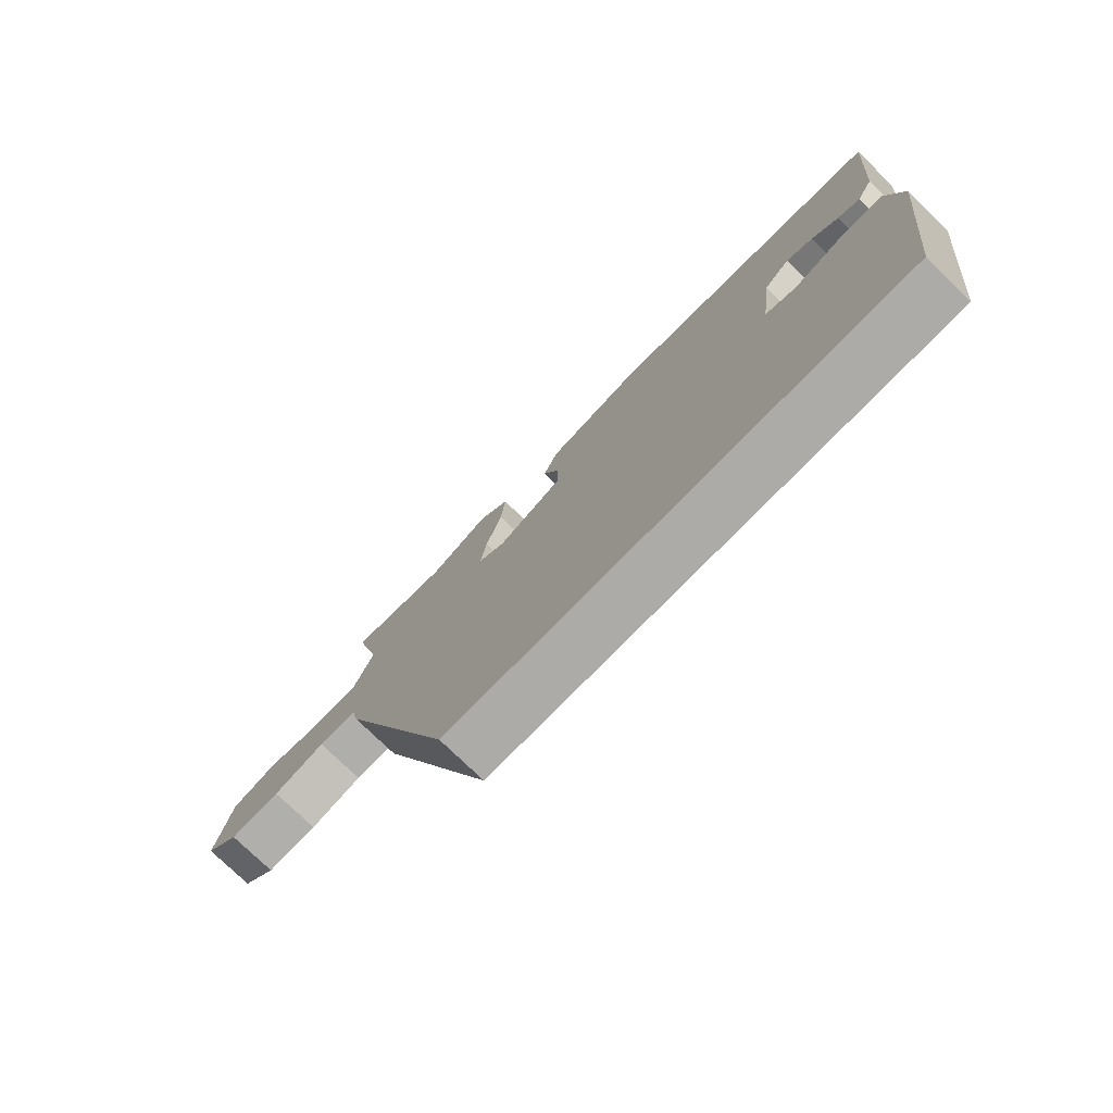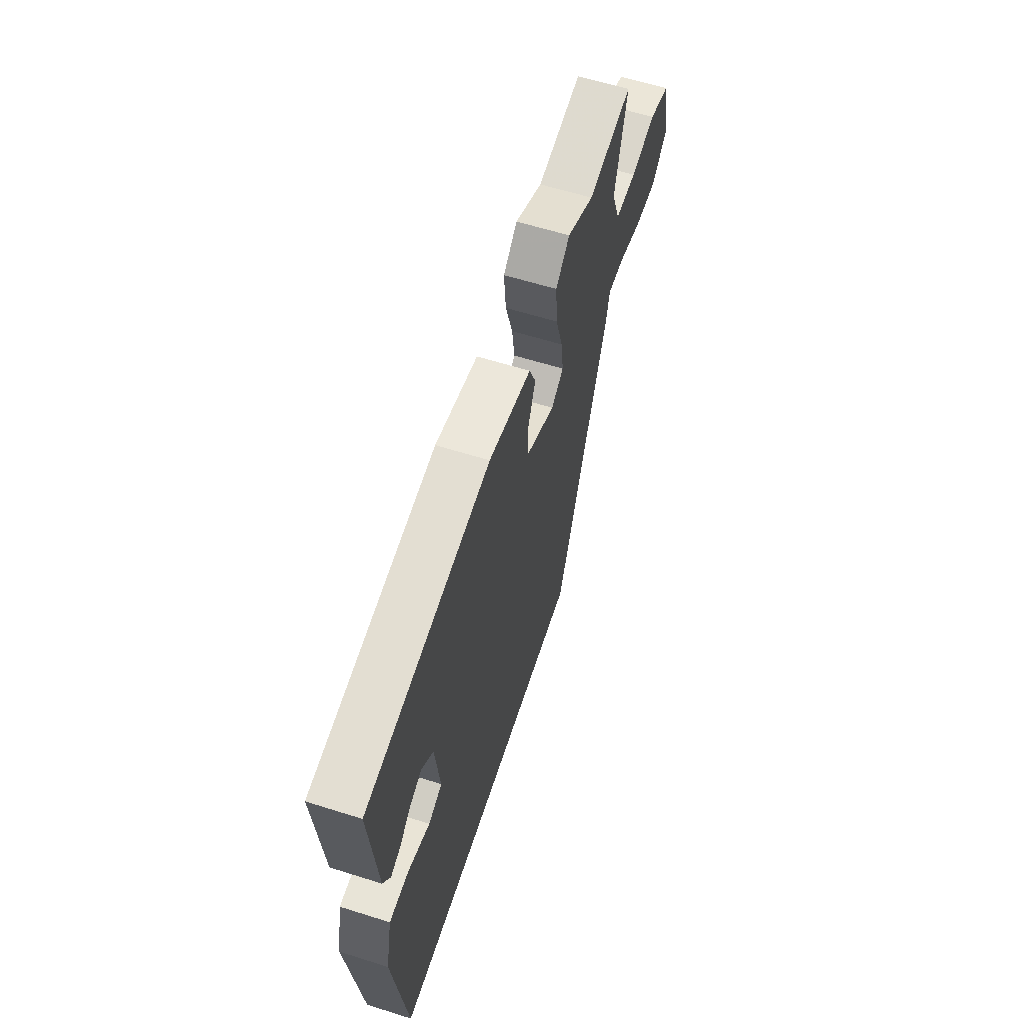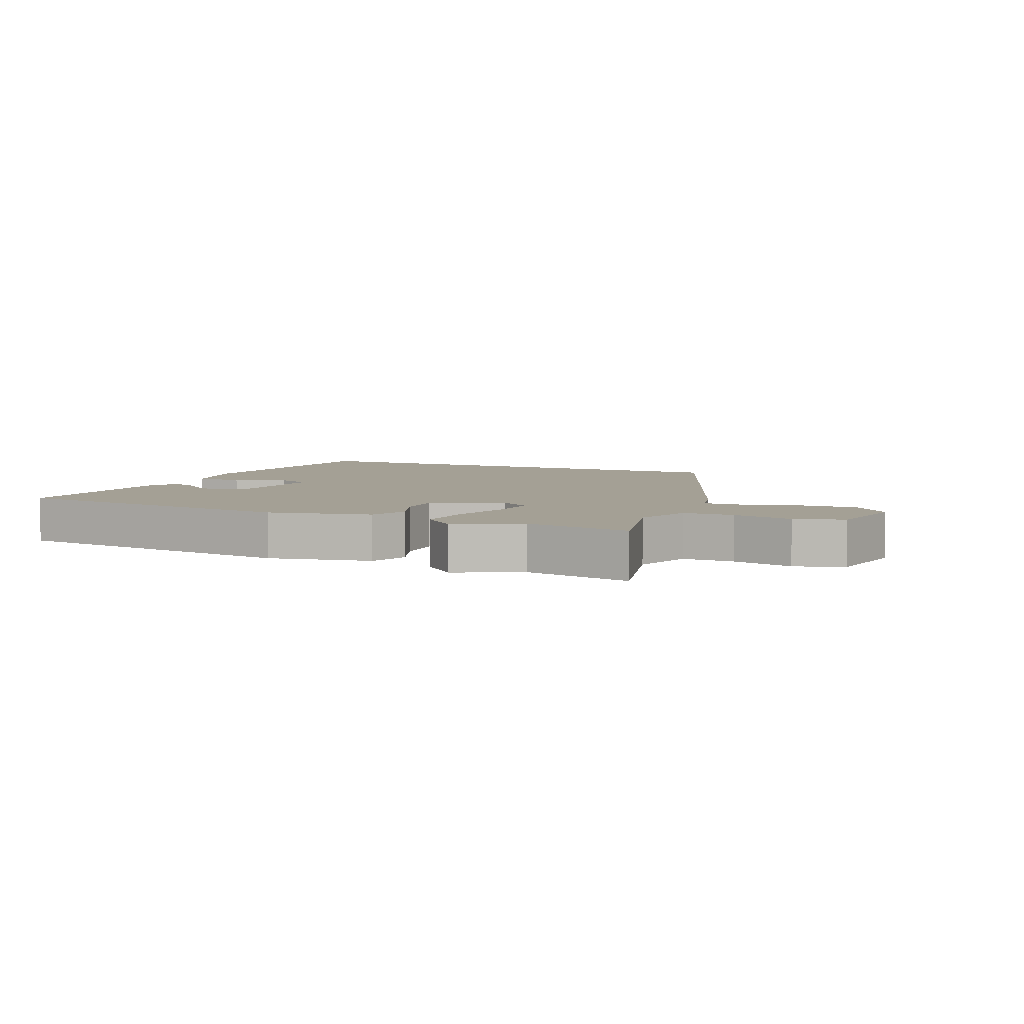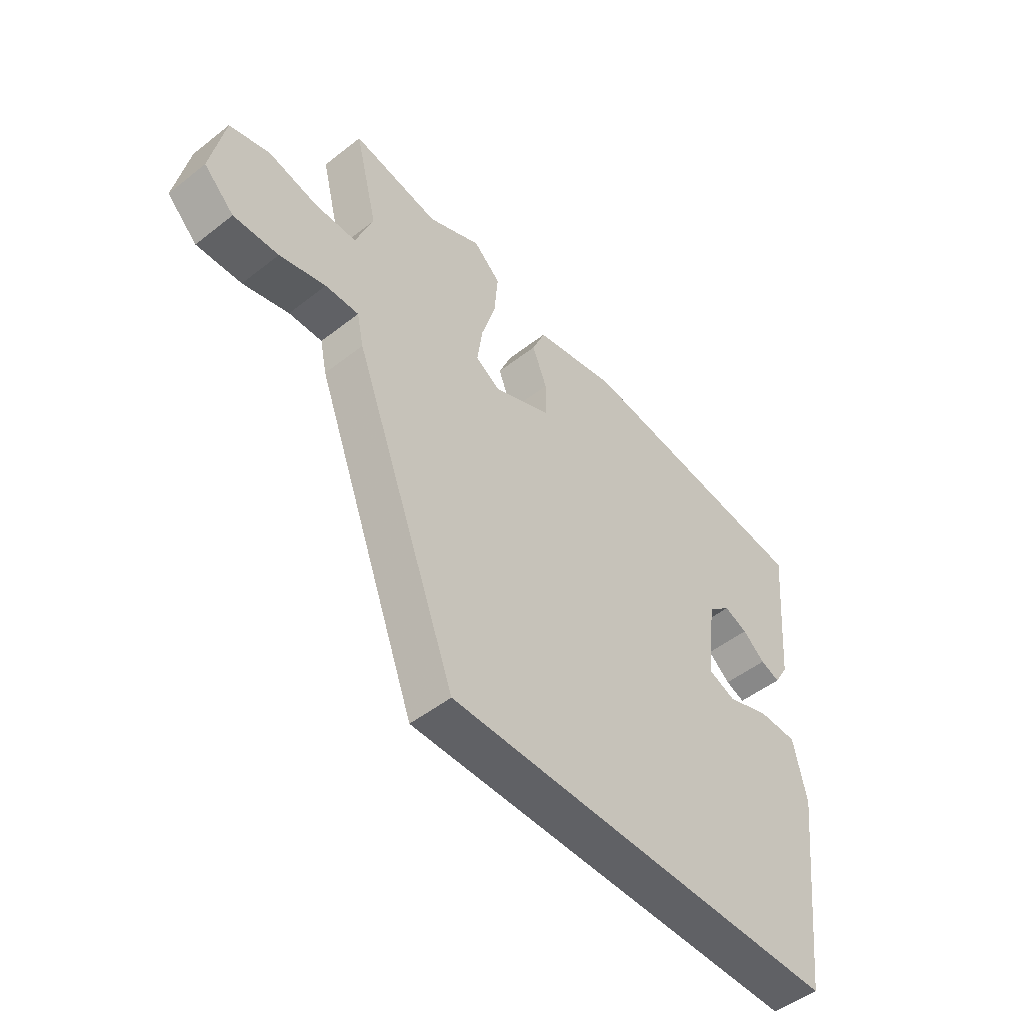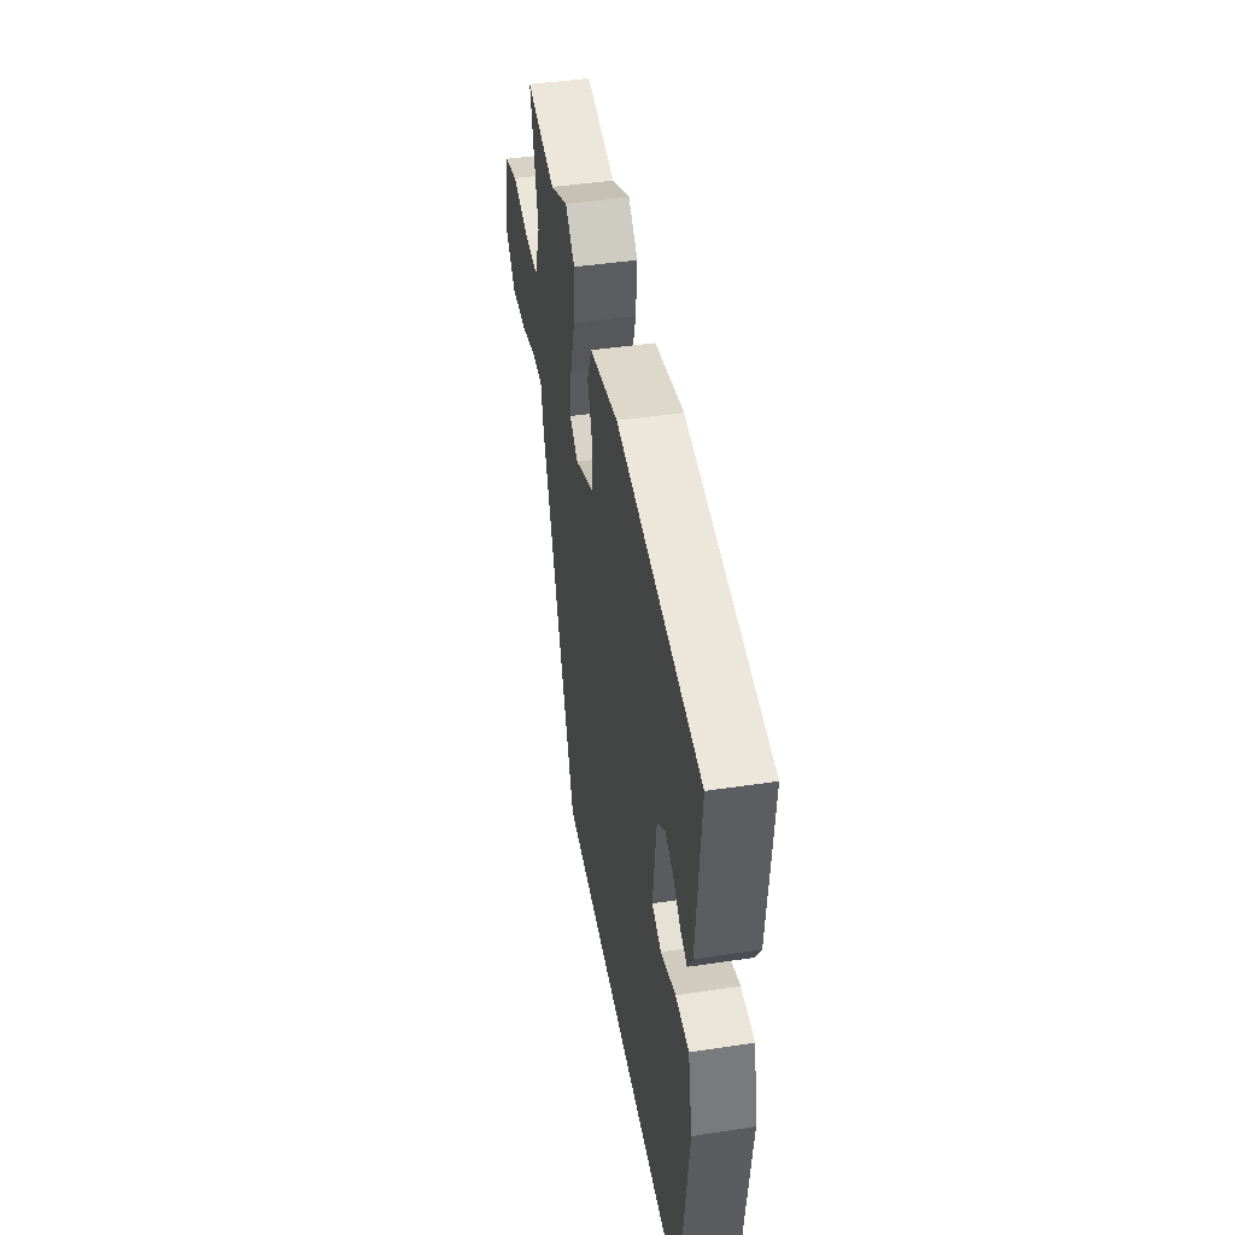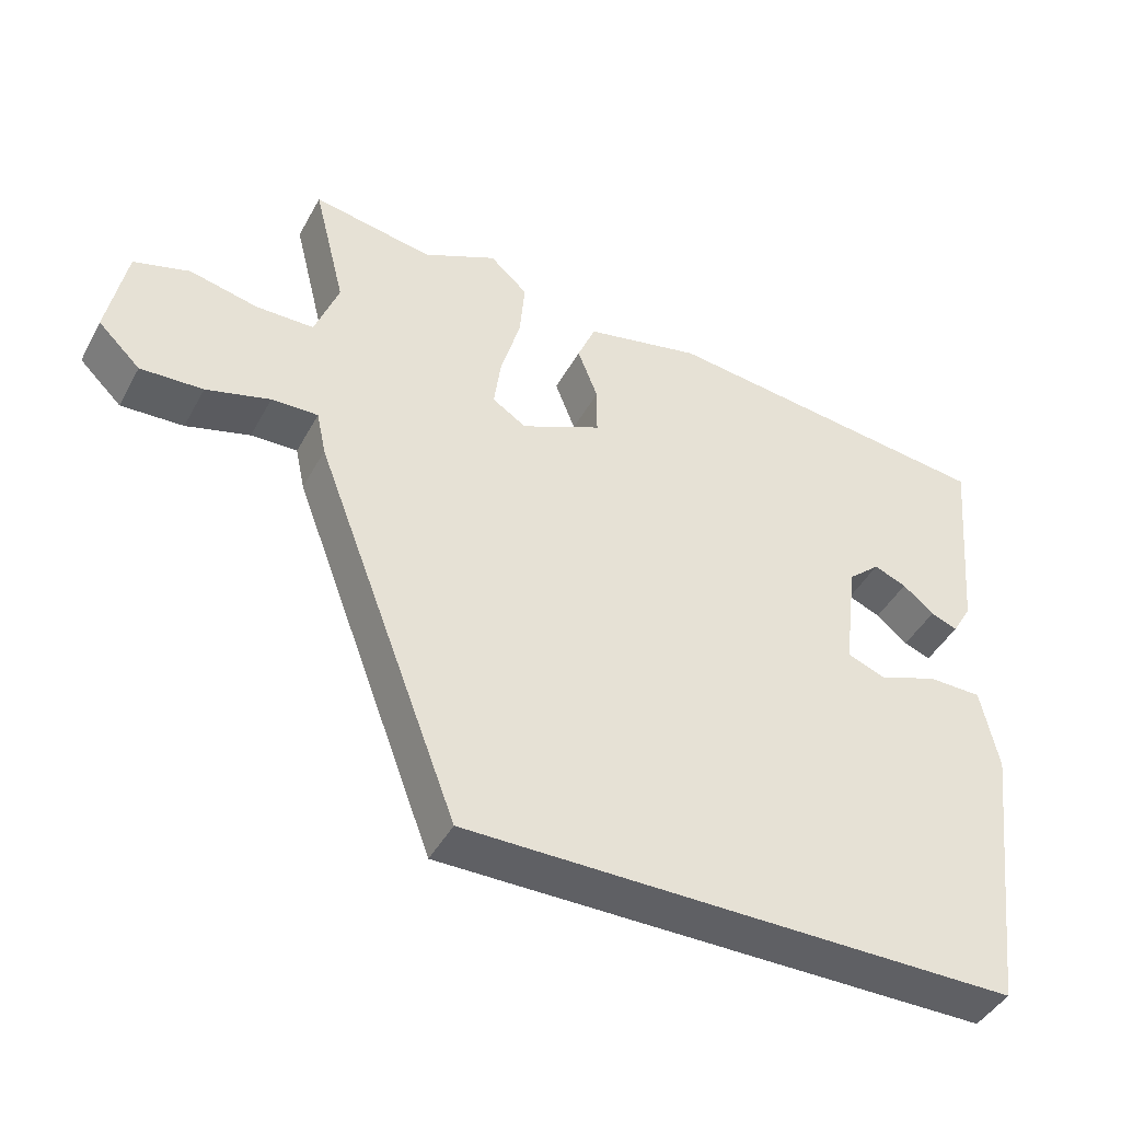
<metadata>
{"format":"obj","ext":"obj","renderer":"f3d","projection":"perspective","resolution":1024,"background":"white","views":[{"elev":-76.2,"azim":-134.2,"up":"+Z"},{"elev":60.5,"azim":-72.1,"up":"+Z"},{"elev":5.7,"azim":23.7,"up":"+Y"},{"elev":-49.7,"azim":130.8,"up":"+Z"},{"elev":44.4,"azim":-99.9,"up":"+Z"},{"elev":-43.8,"azim":153.1,"up":"+Z"}]}
</metadata>
<code>
v -0.489 0.07 0.438
v -0.024 0.07 0.492
v 0.136 0.07 0.457
v 0.161 0.07 0.397
v 0.133 0.07 0.325
v 0.133 0.07 0.257
v 0.244 0.07 0.206
v 0.291 0.07 0.236
v 0.281 0.07 0.31
v 0.254 0.07 0.402
v 0.247 0.07 0.485
v 0.299 0.07 0.532
v 0.401 0.07 0.483
v 0.567 0.07 0.512
v 0.523 0.07 0.335
v 0.556 0.07 0.246
v 0.636 0.07 0.245
v 0.73 0.07 0.266
v 0.807 0.07 0.243
v 0.833 0.07 0.11
v 0.775 0.07 0.054
v 0.689 0.07 0.058
v 0.601 0.07 0.083
v 0.537 0.07 0.085
v 0.524 0.07 0.024
v 0.326 0.07 -0.5
v -0.434 0.07 -0.5
v -0.482 0.07 -0.114
v -0.458 0.07 0.001
v -0.384 0.07 0.002
v -0.301 0.07 -0.028
v -0.249 0.07 -0.008
v -0.268 0.07 0.145
v -0.312 0.07 0.184
v -0.357 0.07 0.166
v -0.4 0.07 0.13
v -0.437 0.07 0.116
v -0.464 0.07 0.162
v -0.489 0 0.438
v -0.024 0 0.492
v 0.136 0 0.457
v 0.161 0 0.397
v 0.133 0 0.325
v 0.133 0 0.257
v 0.244 0 0.206
v 0.291 0 0.236
v 0.281 0 0.31
v 0.254 0 0.402
v 0.247 0 0.485
v 0.299 0 0.532
v 0.401 0 0.483
v 0.567 0 0.512
v 0.523 0 0.335
v 0.556 0 0.246
v 0.636 0 0.245
v 0.73 0 0.266
v 0.807 0 0.243
v 0.833 0 0.11
v 0.775 0 0.054
v 0.689 0 0.058
v 0.601 0 0.083
v 0.537 0 0.085
v 0.524 0 0.024
v 0.326 0 -0.5
v -0.434 0 -0.5
v -0.482 0 -0.114
v -0.458 0 0.001
v -0.384 0 0.002
v -0.301 0 -0.028
v -0.249 0 -0.008
v -0.268 0 0.145
v -0.312 0 0.184
v -0.357 0 0.166
v -0.4 0 0.13
v -0.437 0 0.116
v -0.464 0 0.162
f 35 36 37 38
f 34 35 38 1
f 33 34 1 2
f 32 33 2 3
f 28 29 30 31
f 28 31 32
f 27 28 32
f 24 25 26 27
f 24 27 32
f 20 21 22 23
f 20 23 24
f 17 18 19 20
f 16 17 20 24
f 15 16 24
f 13 14 15
f 9 10 11 12
f 8 9 12 13
f 32 3 4 5
f 32 5 6
f 8 13 15 24
f 7 8 24
f 7 24 32
f 6 7 32
f 76 75 74 73
f 39 76 73 72
f 40 39 72 71
f 41 40 71 70
f 69 68 67 66
f 70 69 66
f 70 66 65
f 65 64 63 62
f 70 65 62
f 61 60 59 58
f 62 61 58
f 58 57 56 55
f 62 58 55 54
f 62 54 53
f 53 52 51
f 50 49 48 47
f 51 50 47 46
f 43 42 41 70
f 44 43 70
f 62 53 51 46
f 62 46 45
f 70 62 45
f 70 45 44
f 1 39 40 2
f 2 40 41 3
f 3 41 42 4
f 4 42 43 5
f 5 43 44 6
f 6 44 45 7
f 7 45 46 8
f 8 46 47 9
f 9 47 48 10
f 10 48 49 11
f 11 49 50 12
f 12 50 51 13
f 13 51 52 14
f 14 52 53 15
f 15 53 54 16
f 16 54 55 17
f 17 55 56 18
f 18 56 57 19
f 19 57 58 20
f 20 58 59 21
f 21 59 60 22
f 22 60 61 23
f 23 61 62 24
f 24 62 63 25
f 25 63 64 26
f 26 64 65 27
f 27 65 66 28
f 28 66 67 29
f 29 67 68 30
f 30 68 69 31
f 31 69 70 32
f 32 70 71 33
f 33 71 72 34
f 34 72 73 35
f 35 73 74 36
f 36 74 75 37
f 37 75 76 38
f 38 76 39 1

</code>
